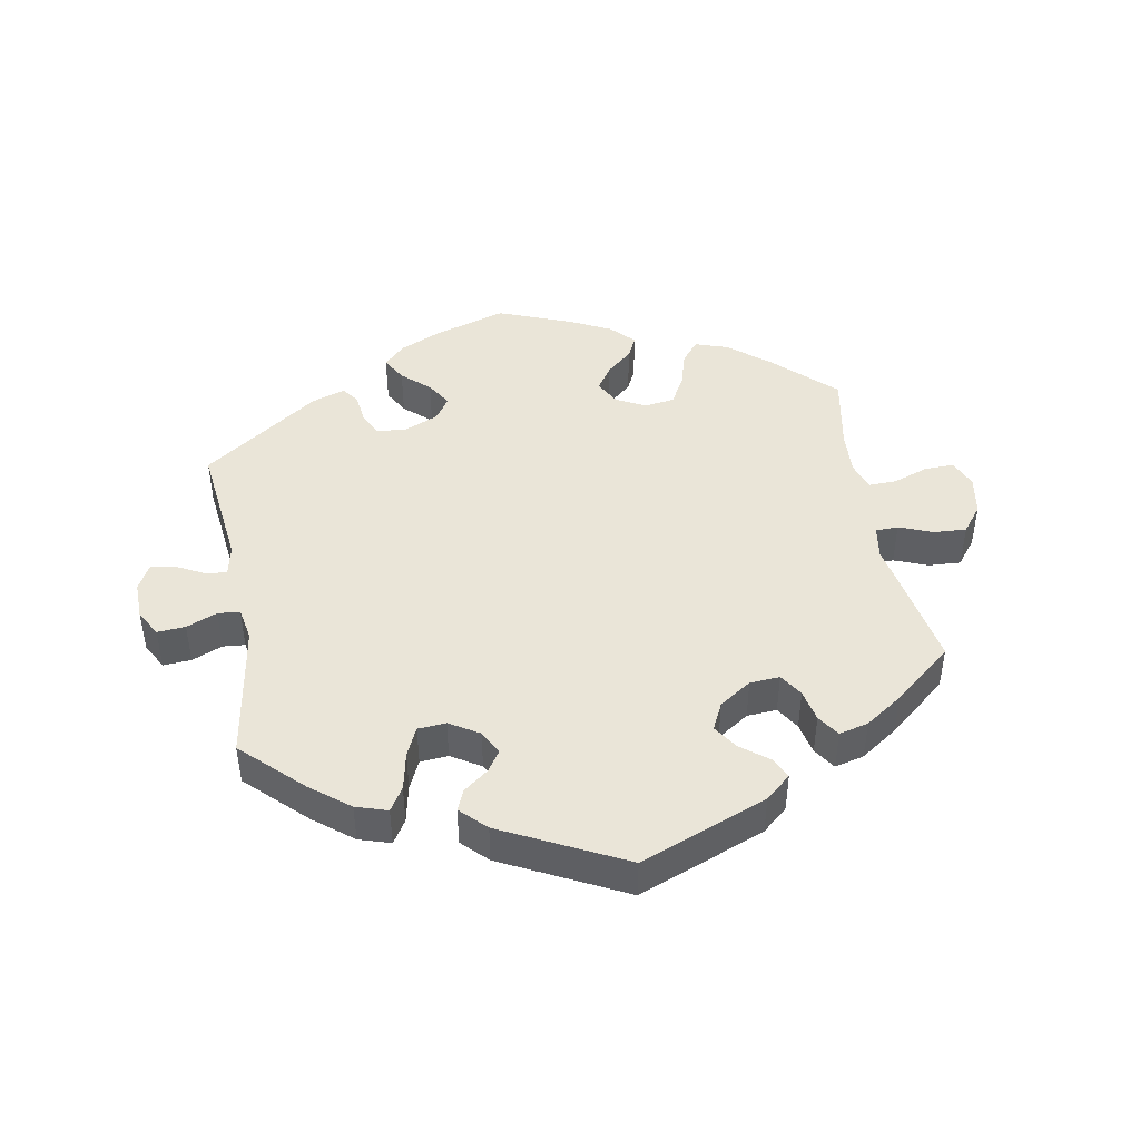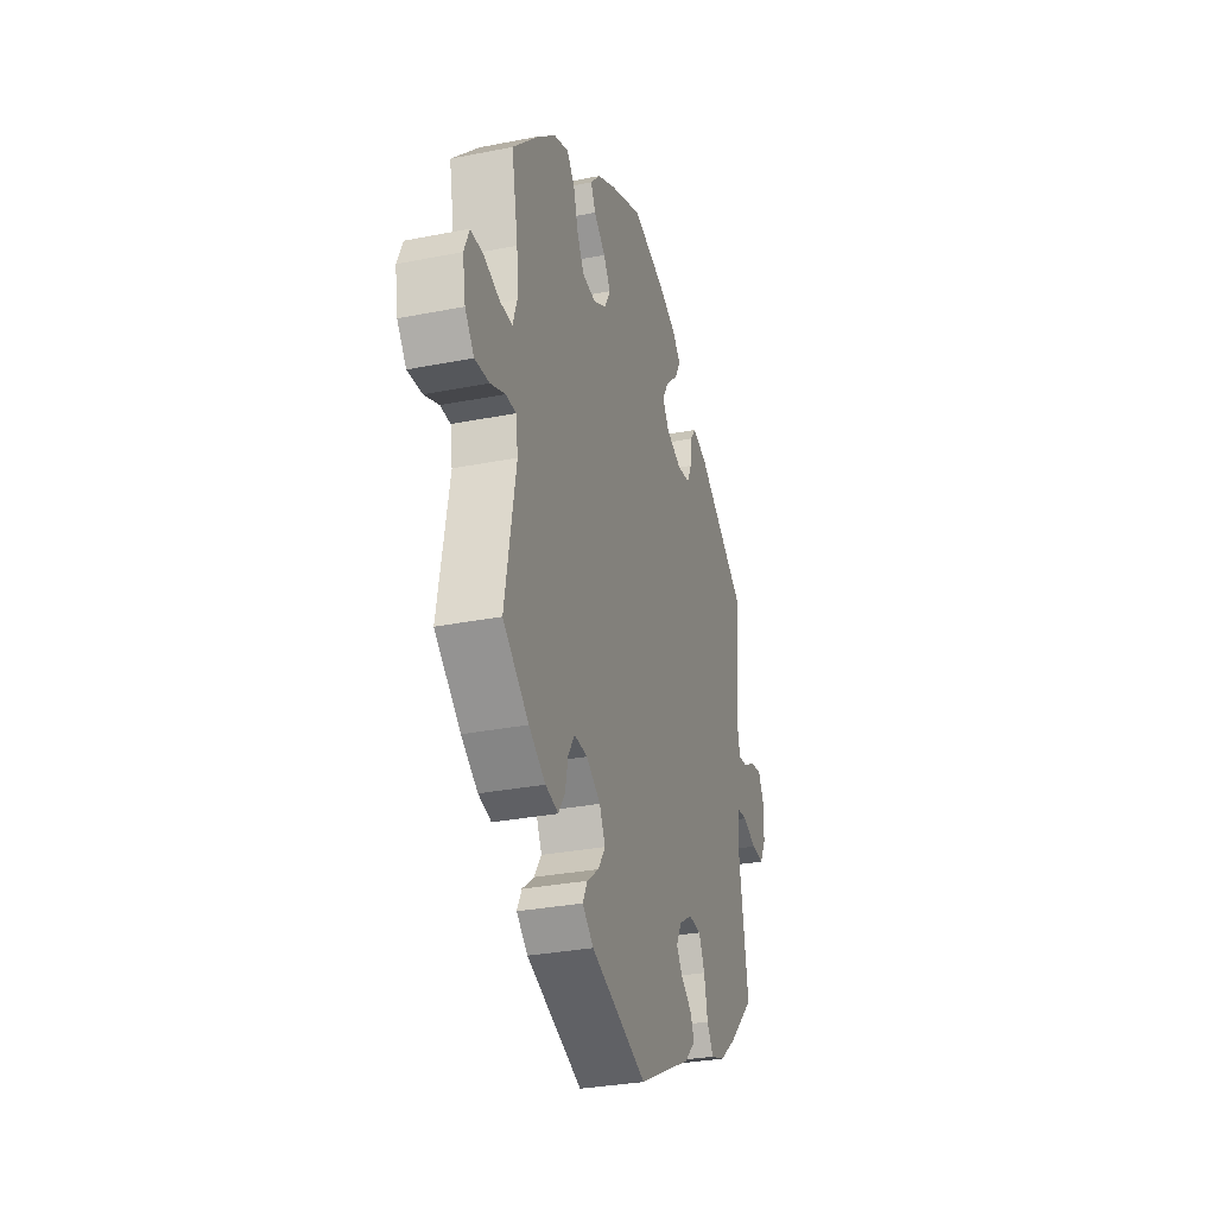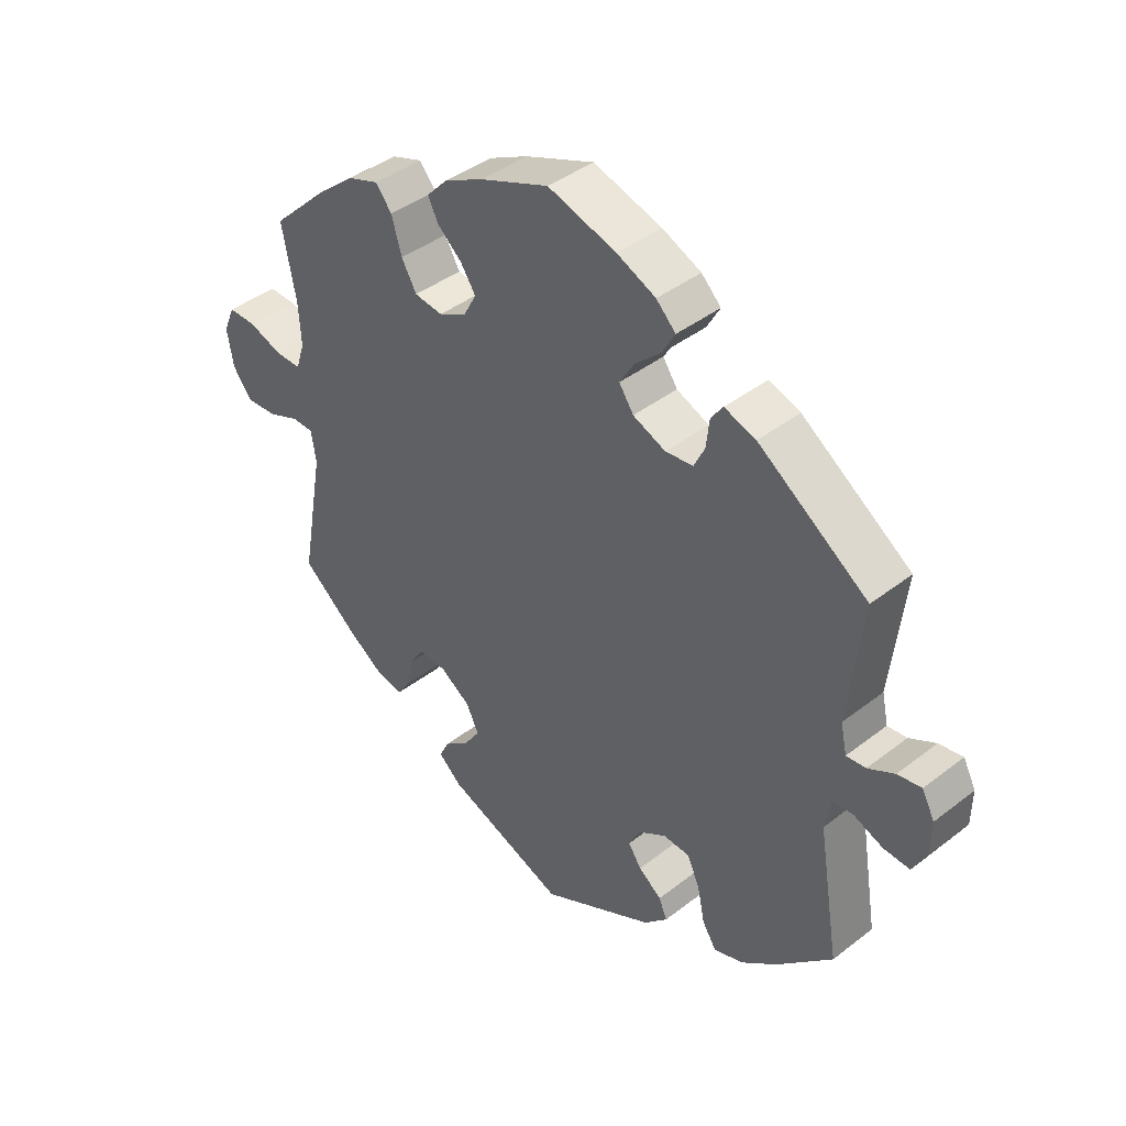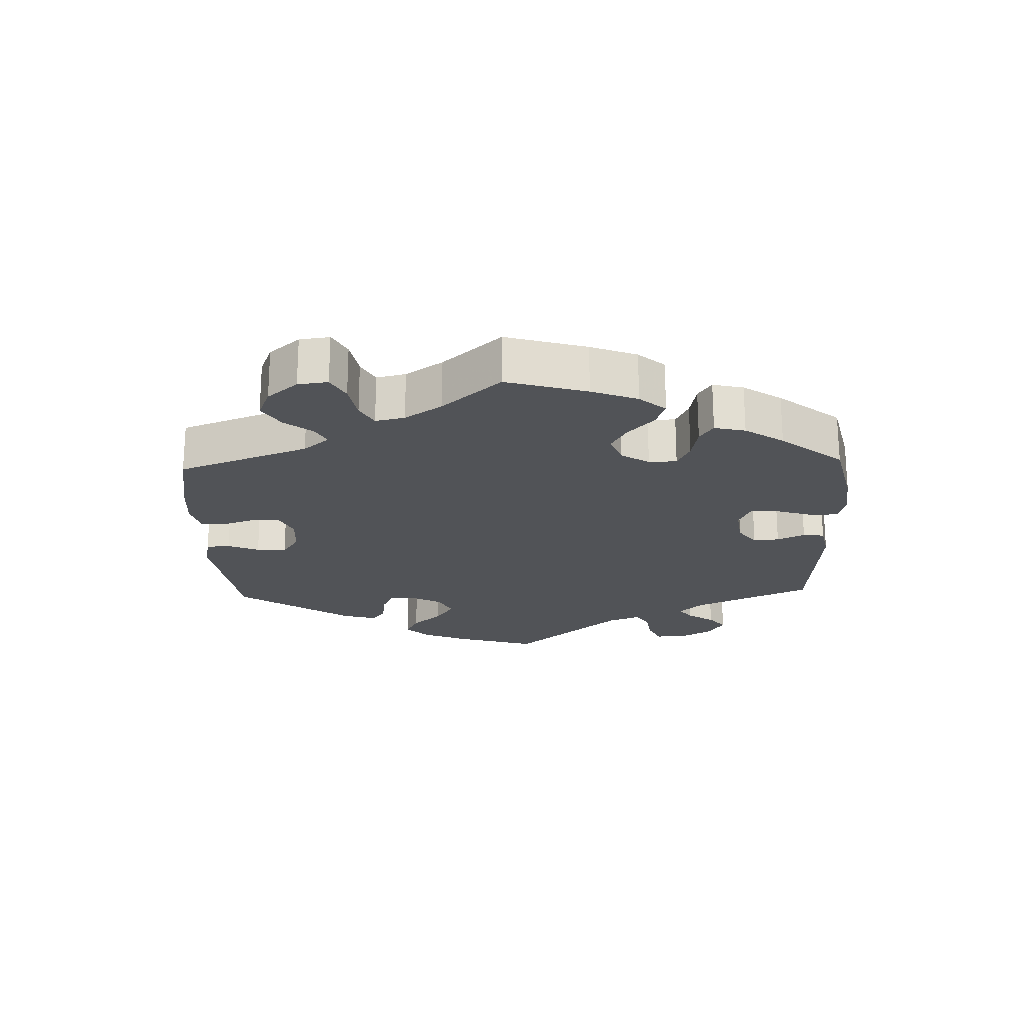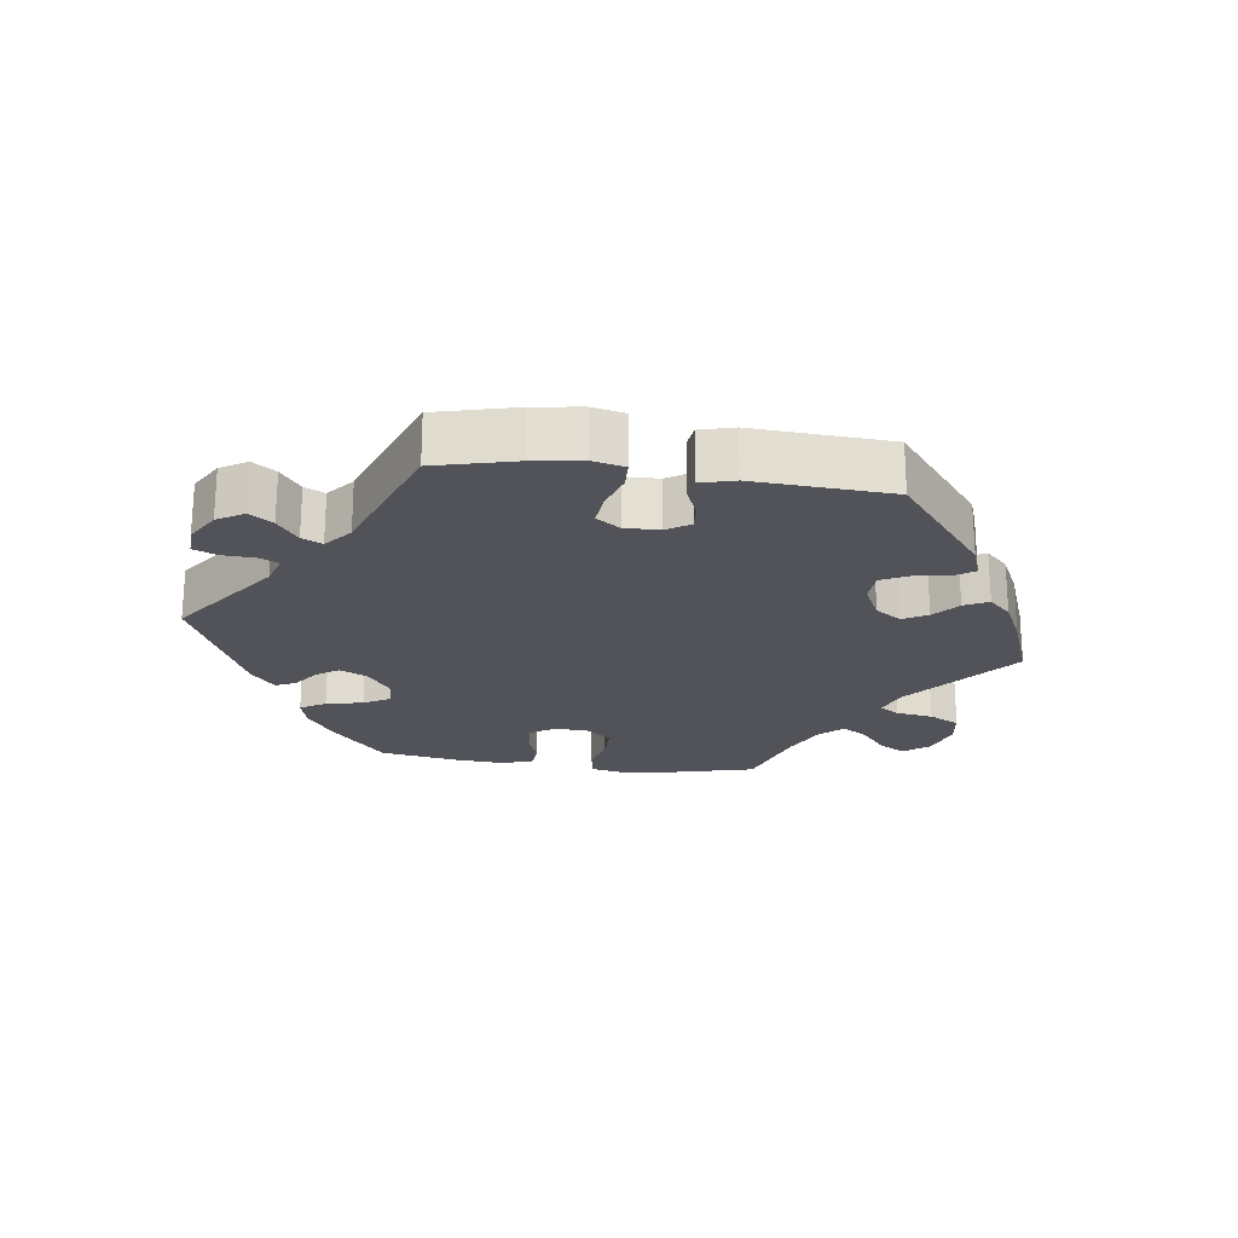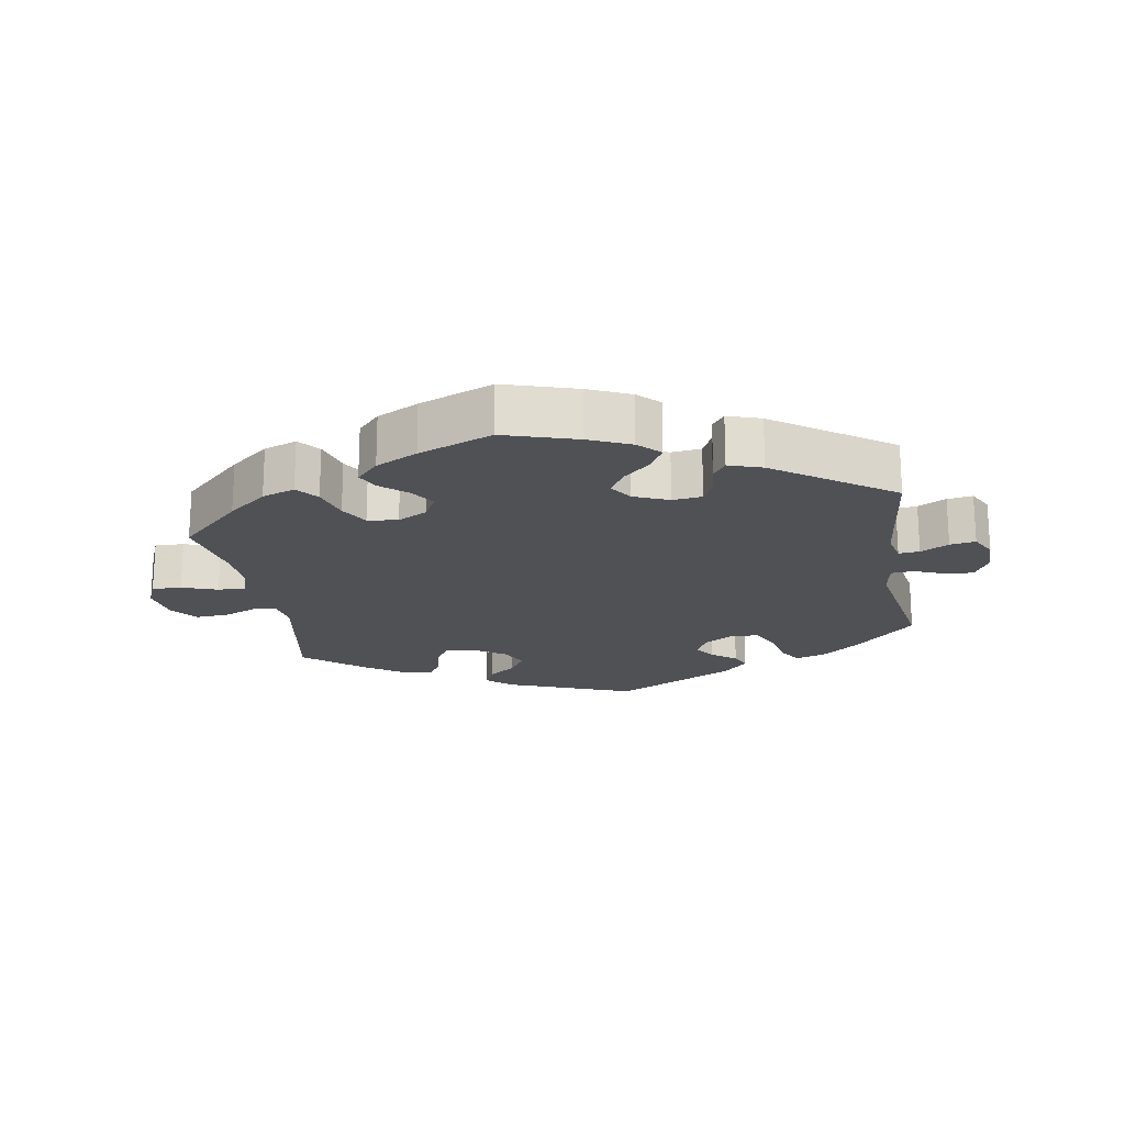
<metadata>
{"format":"obj","ext":"obj","renderer":"f3d","projection":"perspective","resolution":1024,"background":"white","views":[{"elev":45.1,"azim":169.7,"up":"+Y"},{"elev":-30.3,"azim":-73.9,"up":"+Z"},{"elev":41.1,"azim":46.7,"up":"+Z"},{"elev":-22.1,"azim":-57.9,"up":"+Y"},{"elev":-22.7,"azim":142.3,"up":"+Y"},{"elev":-19.8,"azim":9.8,"up":"+Y"}]}
</metadata>
<code>
v 0.412 0.07 -0.374
v 0.355 0.07 -0.419
v 0.308 0.07 -0.434
v 0.286 0.07 -0.399
v 0.274 0.07 -0.342
v 0.254 0.07 -0.299
v 0.212 0.07 -0.296
v 0.168 0.07 -0.323
v 0.149 0.07 -0.359
v 0.17 0.07 -0.39
v 0.207 0.07 -0.418
v 0.22 0.07 -0.449
v 0.183 0.07 -0.486
v 0.001 0.07 -0.578
v -0.189 0.07 -0.504
v -0.227 0.07 -0.471
v -0.211 0.07 -0.439
v -0.171 0.07 -0.408
v -0.146 0.07 -0.371
v -0.166 0.07 -0.33
v -0.214 0.07 -0.298
v -0.259 0.07 -0.295
v -0.281 0.07 -0.33
v -0.291 0.07 -0.378
v -0.313 0.07 -0.411
v -0.357 0.07 -0.4
v -0.413 0.07 -0.362
v -0.501 0.07 -0.289
v -0.464 0.07 -0.083
v -0.472 0.07 -0.034
v -0.506 0.07 -0.033
v -0.556 0.07 -0.053
v -0.605 0.07 -0.056
v -0.636 0.07 -0.016
v -0.646 0.07 0.043
v -0.628 0.07 0.085
v -0.584 0.07 0.084
v -0.531 0.07 0.065
v -0.489 0.07 0.064
v -0.475 0.07 0.107
v -0.479 0.07 0.174
v -0.501 0.07 0.289
v -0.409 0.07 0.377
v -0.351 0.07 0.424
v -0.302 0.07 0.441
v -0.276 0.07 0.409
v -0.26 0.07 0.354
v -0.236 0.07 0.312
v -0.191 0.07 0.306
v -0.147 0.07 0.329
v -0.127 0.07 0.366
v -0.151 0.07 0.402
v -0.19 0.07 0.436
v -0.206 0.07 0.469
v -0.173 0.07 0.504
v -0.111 0.07 0.535
v -0.001 0.07 0.578
v 0.108 0.07 0.544
v 0.17 0.07 0.516
v 0.201 0.07 0.485
v 0.18 0.07 0.448
v 0.139 0.07 0.411
v 0.116 0.07 0.373
v 0.139 0.07 0.339
v 0.191 0.07 0.317
v 0.235 0.07 0.322
v 0.252 0.07 0.357
v 0.257 0.07 0.402
v 0.276 0.07 0.428
v 0.326 0.07 0.411
v 0.5 0.07 0.289
v 0.478 0.07 0.097
v 0.488 0.07 0.051
v 0.519 0.07 0.054
v 0.561 0.07 0.076
v 0.599 0.07 0.082
v 0.619 0.07 0.044
v 0.618 0.07 -0.012
v 0.596 0.07 -0.052
v 0.554 0.07 -0.049
v 0.508 0.07 -0.03
v 0.475 0.07 -0.033
v 0.466 0.07 -0.083
v 0.5 0.07 -0.289
v 0.412 0 -0.374
v 0.355 0 -0.419
v 0.308 0 -0.434
v 0.286 0 -0.399
v 0.274 0 -0.342
v 0.254 0 -0.299
v 0.212 0 -0.296
v 0.168 0 -0.323
v 0.149 0 -0.359
v 0.17 0 -0.39
v 0.207 0 -0.418
v 0.22 0 -0.449
v 0.183 0 -0.486
v 0.001 0 -0.578
v -0.189 0 -0.504
v -0.227 0 -0.471
v -0.211 0 -0.439
v -0.171 0 -0.408
v -0.146 0 -0.371
v -0.166 0 -0.33
v -0.214 0 -0.298
v -0.259 0 -0.295
v -0.281 0 -0.33
v -0.291 0 -0.378
v -0.313 0 -0.411
v -0.357 0 -0.4
v -0.413 0 -0.362
v -0.501 0 -0.289
v -0.464 0 -0.083
v -0.472 0 -0.034
v -0.506 0 -0.033
v -0.556 0 -0.053
v -0.605 0 -0.056
v -0.636 0 -0.016
v -0.646 0 0.043
v -0.628 0 0.085
v -0.584 0 0.084
v -0.531 0 0.065
v -0.489 0 0.064
v -0.475 0 0.107
v -0.479 0 0.174
v -0.501 0 0.289
v -0.409 0 0.377
v -0.351 0 0.424
v -0.302 0 0.441
v -0.276 0 0.409
v -0.26 0 0.354
v -0.236 0 0.312
v -0.191 0 0.306
v -0.147 0 0.329
v -0.127 0 0.366
v -0.151 0 0.402
v -0.19 0 0.436
v -0.206 0 0.469
v -0.173 0 0.504
v -0.111 0 0.535
v -0.001 0 0.578
v 0.108 0 0.544
v 0.17 0 0.516
v 0.201 0 0.485
v 0.18 0 0.448
v 0.139 0 0.411
v 0.116 0 0.373
v 0.139 0 0.339
v 0.191 0 0.317
v 0.235 0 0.322
v 0.252 0 0.357
v 0.257 0 0.402
v 0.276 0 0.428
v 0.326 0 0.411
v 0.5 0 0.289
v 0.478 0 0.097
v 0.488 0 0.051
v 0.519 0 0.054
v 0.561 0 0.076
v 0.599 0 0.082
v 0.619 0 0.044
v 0.618 0 -0.012
v 0.596 0 -0.052
v 0.554 0 -0.049
v 0.508 0 -0.03
v 0.475 0 -0.033
v 0.466 0 -0.083
v 0.5 0 -0.289
f 83 84 1 2
f 82 83 2 3
f 78 79 80 81
f 78 81 82
f 77 78 82
f 74 75 76 77
f 73 74 77 82
f 72 73 82 3
f 67 68 69 70
f 66 67 70 71
f 65 66 71 72
f 59 60 61 62
f 59 62 63
f 58 59 63
f 57 58 63
f 56 57 63
f 55 56 63 64
f 52 53 54 55
f 51 52 55 64
f 44 45 46 47
f 44 47 48
f 41 42 43 44
f 40 41 44 48
f 39 40 48 49
f 35 36 37 38
f 35 38 39
f 34 35 39
f 31 32 33 34
f 30 31 34 39
f 26 27 28 29
f 26 29 30
f 23 24 25 26
f 22 23 26 30
f 21 22 30 39
f 15 16 17 18
f 15 18 19
f 14 15 19
f 13 14 19 20
f 10 11 12 13
f 9 10 13 20
f 72 3 4 5
f 72 5 6
f 65 72 6 7
f 50 51 64 65
f 50 65 7 8
f 21 39 49 50
f 20 21 50
f 8 9 20 50
f 86 85 168 167
f 87 86 167 166
f 165 164 163 162
f 166 165 162
f 166 162 161
f 161 160 159 158
f 166 161 158 157
f 87 166 157 156
f 154 153 152 151
f 155 154 151 150
f 156 155 150 149
f 146 145 144 143
f 147 146 143
f 147 143 142
f 147 142 141
f 147 141 140
f 148 147 140 139
f 139 138 137 136
f 148 139 136 135
f 131 130 129 128
f 132 131 128
f 128 127 126 125
f 132 128 125 124
f 133 132 124 123
f 122 121 120 119
f 123 122 119
f 123 119 118
f 118 117 116 115
f 123 118 115 114
f 113 112 111 110
f 114 113 110
f 110 109 108 107
f 114 110 107 106
f 123 114 106 105
f 102 101 100 99
f 103 102 99
f 103 99 98
f 104 103 98 97
f 97 96 95 94
f 104 97 94 93
f 89 88 87 156
f 90 89 156
f 91 90 156 149
f 149 148 135 134
f 92 91 149 134
f 134 133 123 105
f 134 105 104
f 134 104 93 92
f 1 85 86 2
f 2 86 87 3
f 3 87 88 4
f 4 88 89 5
f 5 89 90 6
f 6 90 91 7
f 7 91 92 8
f 8 92 93 9
f 9 93 94 10
f 10 94 95 11
f 11 95 96 12
f 12 96 97 13
f 13 97 98 14
f 14 98 99 15
f 15 99 100 16
f 16 100 101 17
f 17 101 102 18
f 18 102 103 19
f 19 103 104 20
f 20 104 105 21
f 21 105 106 22
f 22 106 107 23
f 23 107 108 24
f 24 108 109 25
f 25 109 110 26
f 26 110 111 27
f 27 111 112 28
f 28 112 113 29
f 29 113 114 30
f 30 114 115 31
f 31 115 116 32
f 32 116 117 33
f 33 117 118 34
f 34 118 119 35
f 35 119 120 36
f 36 120 121 37
f 37 121 122 38
f 38 122 123 39
f 39 123 124 40
f 40 124 125 41
f 41 125 126 42
f 42 126 127 43
f 43 127 128 44
f 44 128 129 45
f 45 129 130 46
f 46 130 131 47
f 47 131 132 48
f 48 132 133 49
f 49 133 134 50
f 50 134 135 51
f 51 135 136 52
f 52 136 137 53
f 53 137 138 54
f 54 138 139 55
f 55 139 140 56
f 56 140 141 57
f 57 141 142 58
f 58 142 143 59
f 59 143 144 60
f 60 144 145 61
f 61 145 146 62
f 62 146 147 63
f 63 147 148 64
f 64 148 149 65
f 65 149 150 66
f 66 150 151 67
f 67 151 152 68
f 68 152 153 69
f 69 153 154 70
f 70 154 155 71
f 71 155 156 72
f 72 156 157 73
f 73 157 158 74
f 74 158 159 75
f 75 159 160 76
f 76 160 161 77
f 77 161 162 78
f 78 162 163 79
f 79 163 164 80
f 80 164 165 81
f 81 165 166 82
f 82 166 167 83
f 83 167 168 84
f 84 168 85 1

</code>
